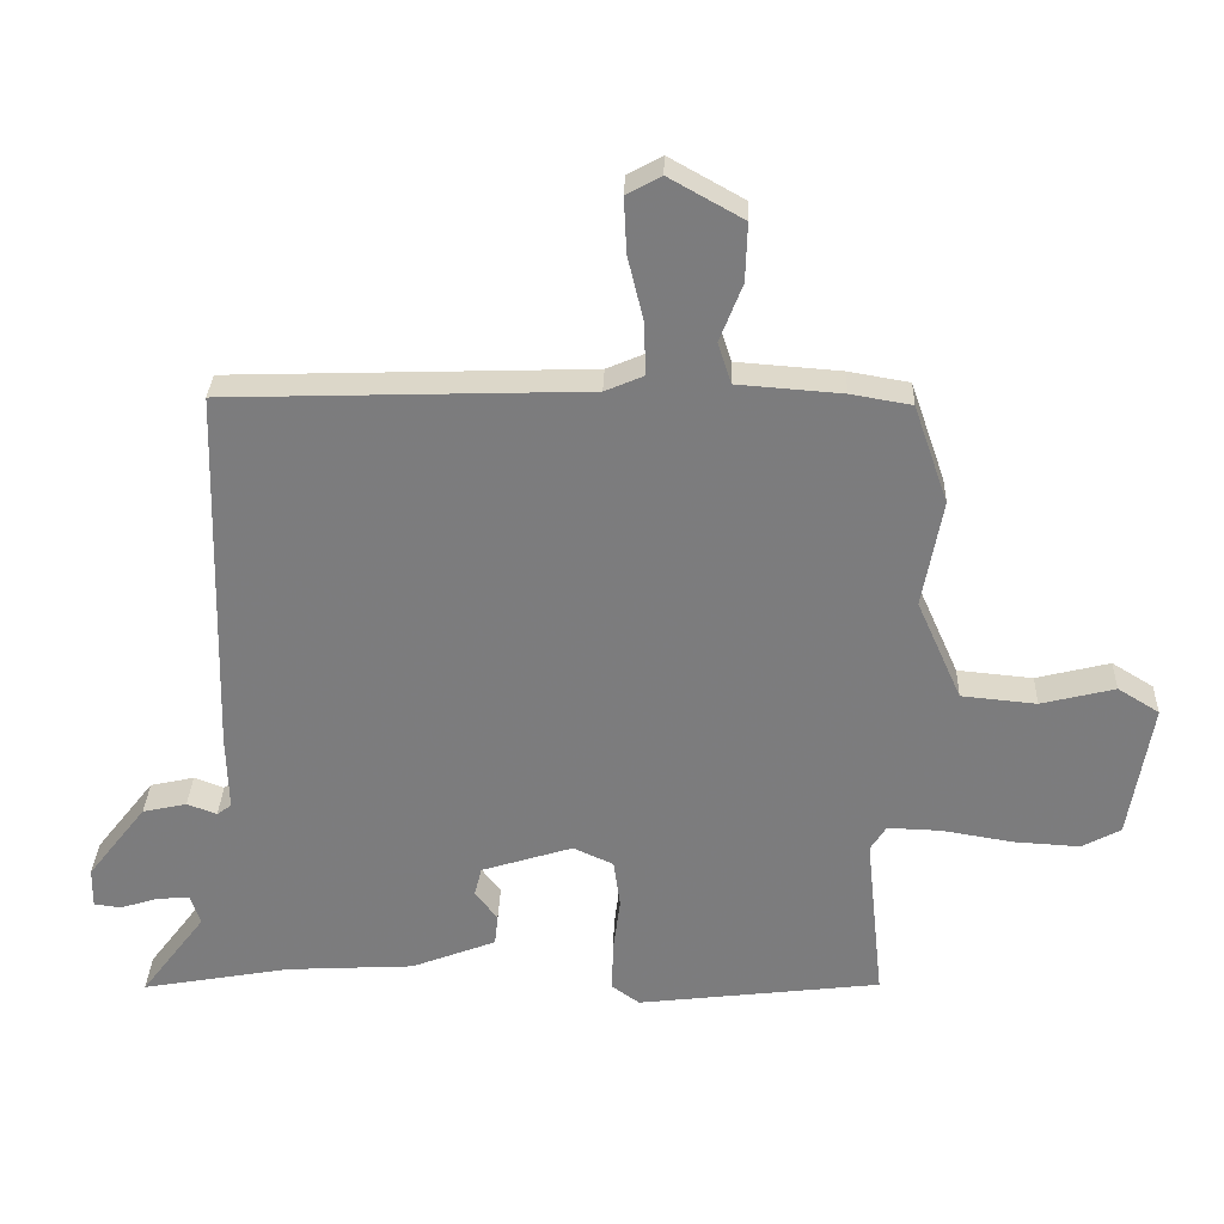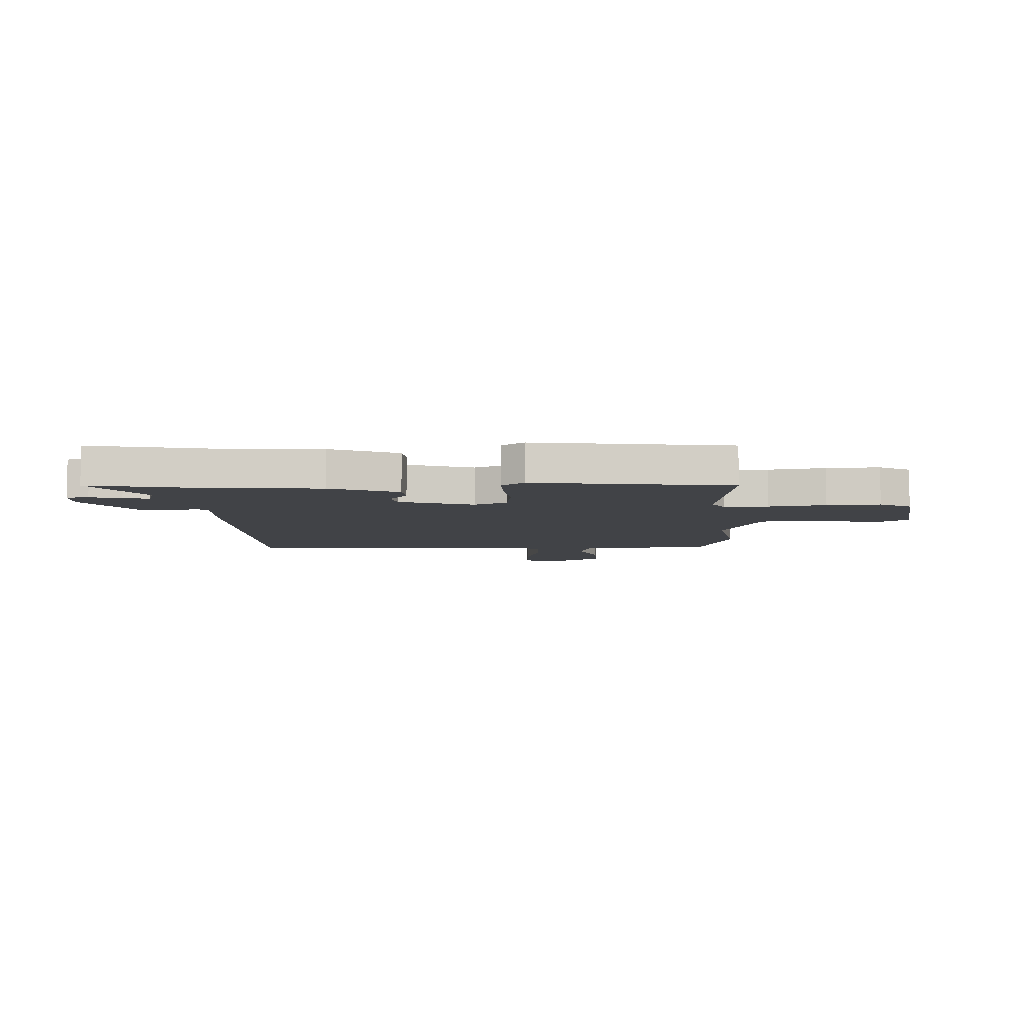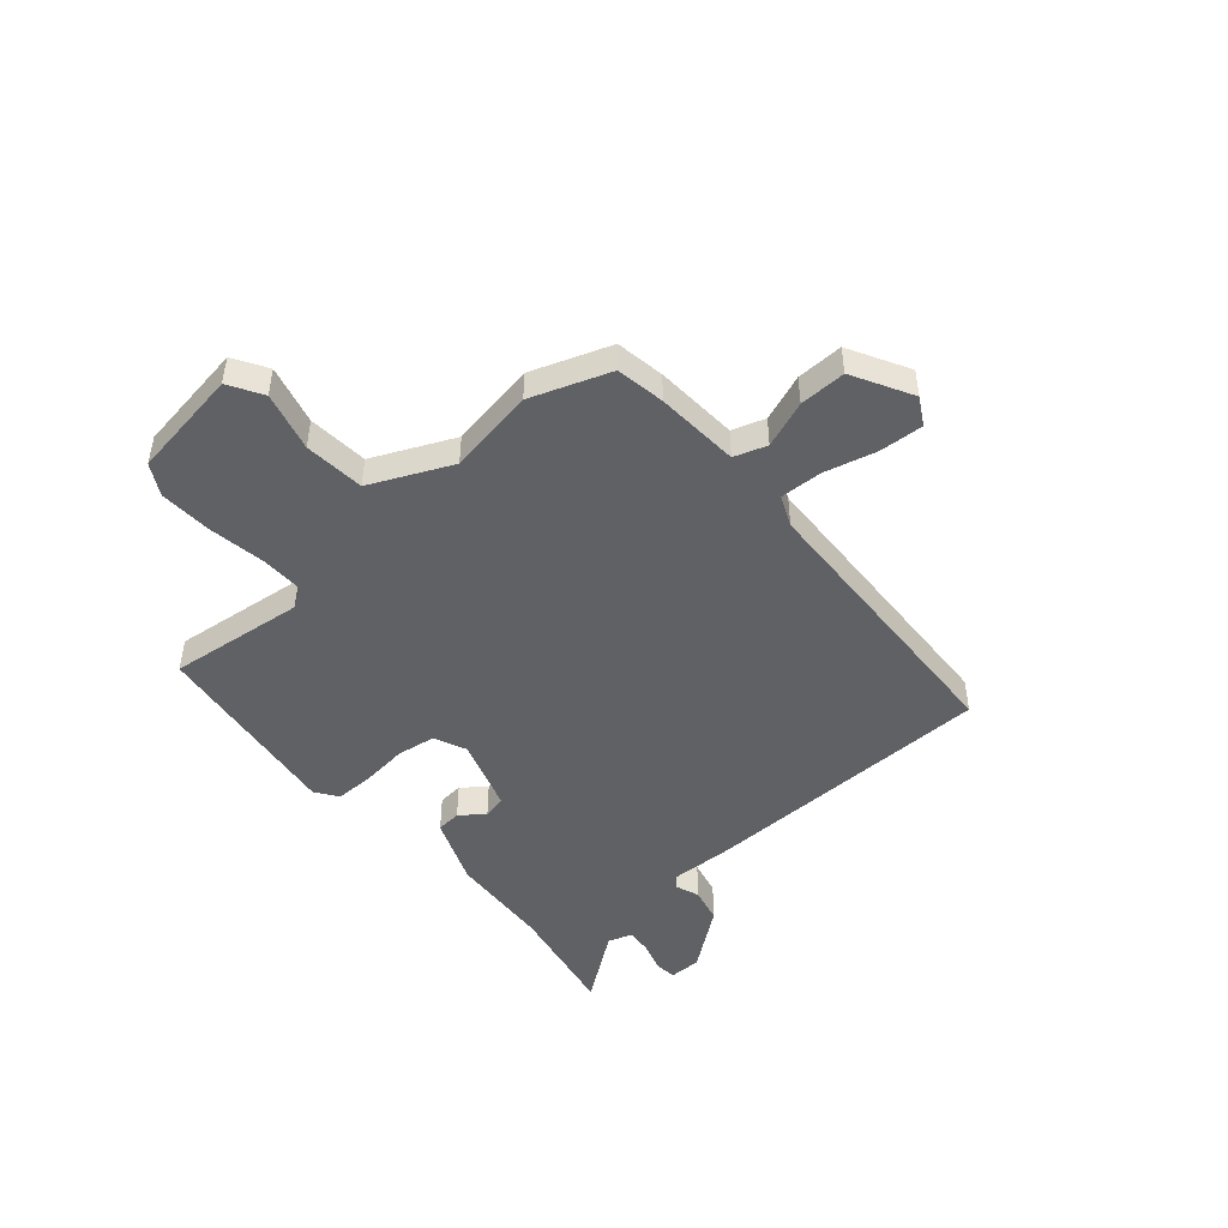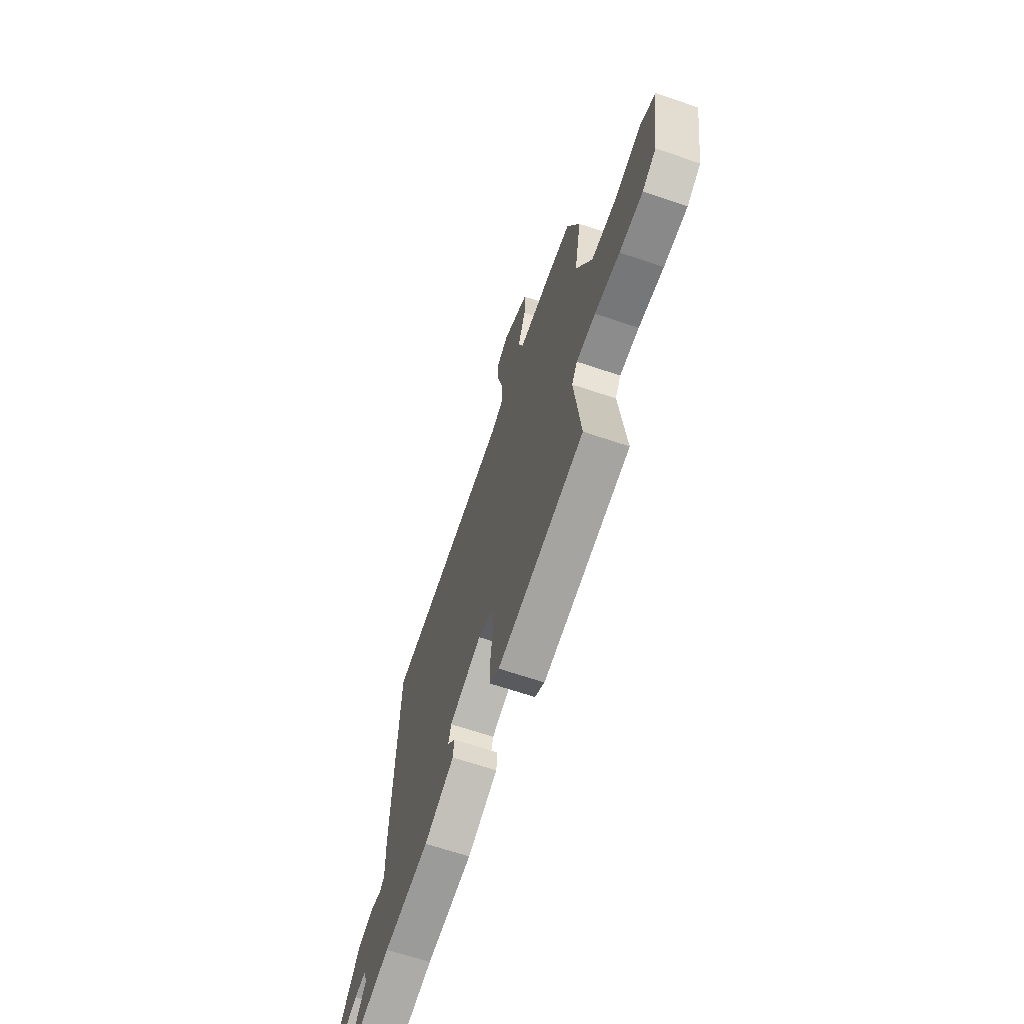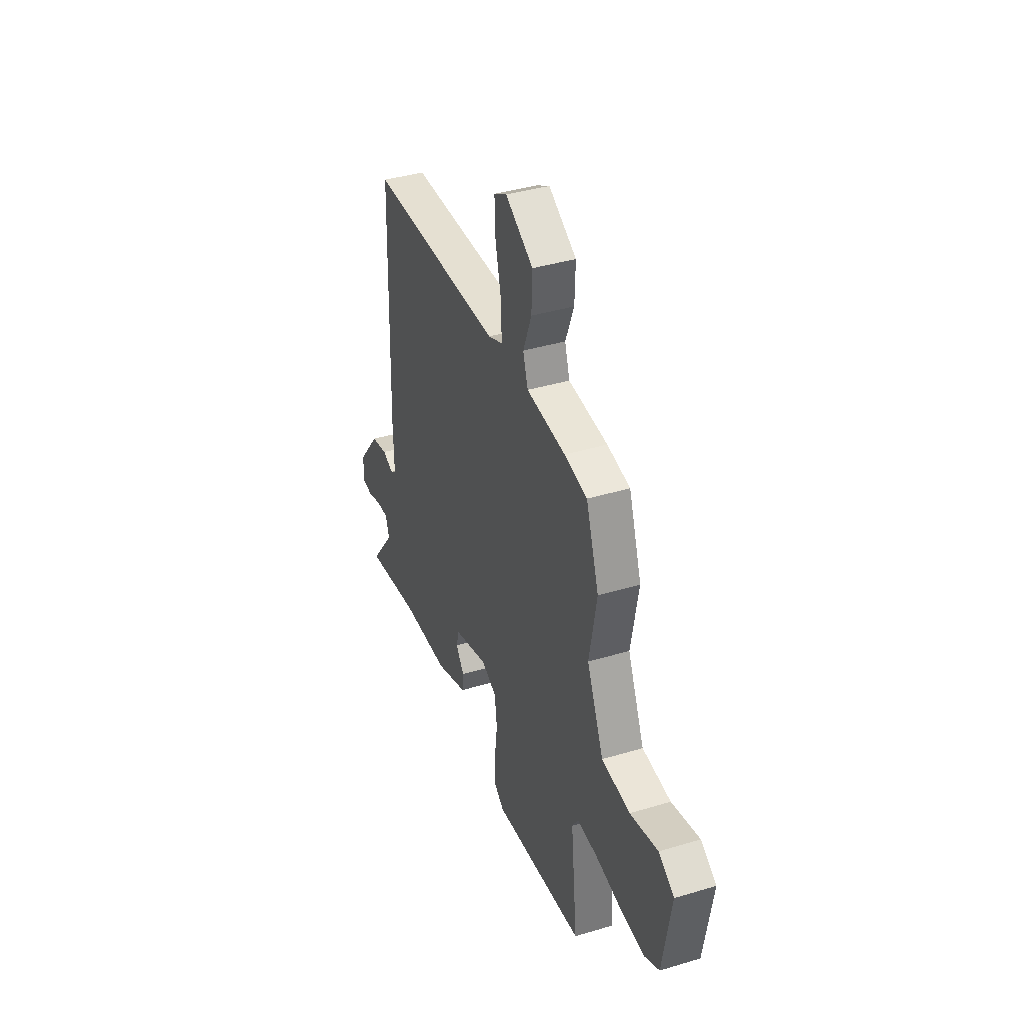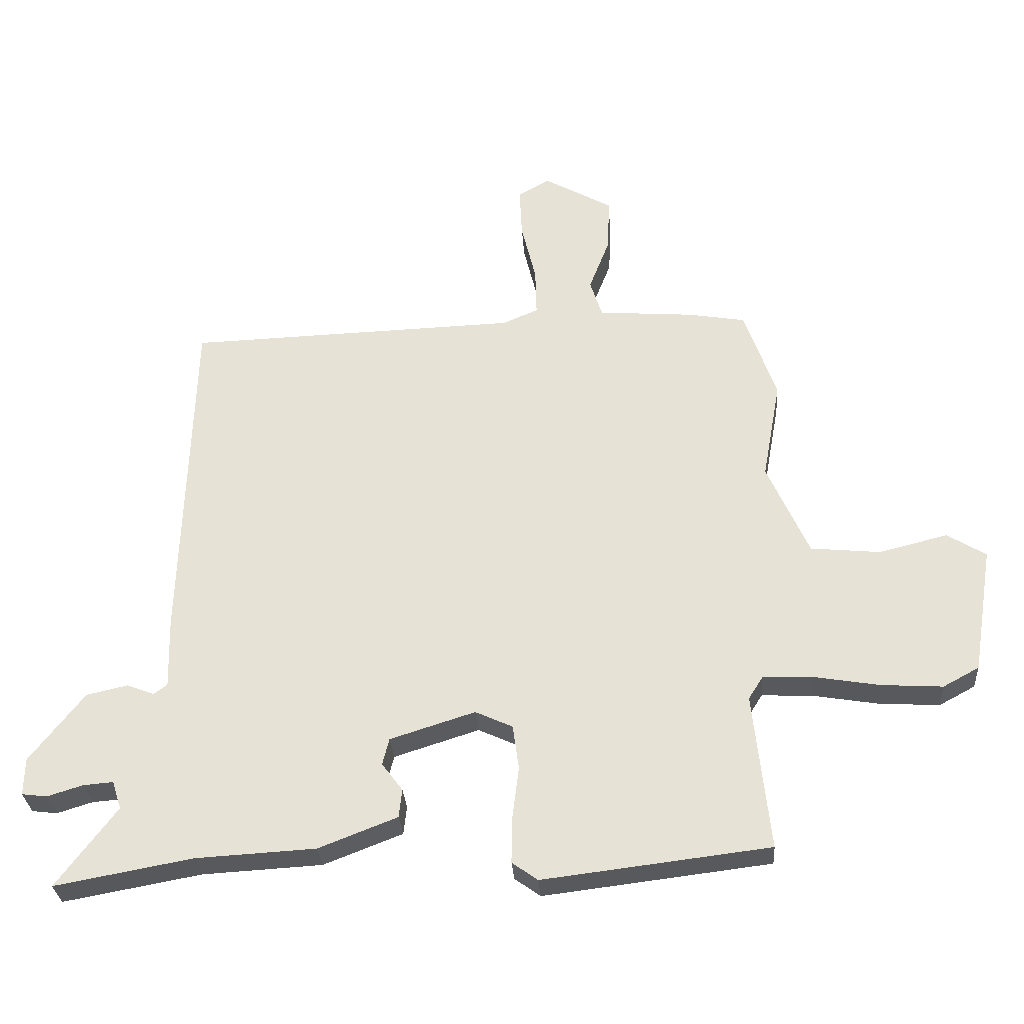
<metadata>
{"format":"obj","ext":"obj","renderer":"f3d","projection":"perspective","resolution":1024,"background":"white","views":[{"elev":30.9,"azim":-178.1,"up":"+Z"},{"elev":-7.1,"azim":-178.2,"up":"+Y"},{"elev":-47.5,"azim":-49.8,"up":"+Y"},{"elev":-66.4,"azim":-108.7,"up":"+Z"},{"elev":39.6,"azim":-110.5,"up":"+Z"},{"elev":-30.0,"azim":-176.1,"up":"+Z"}]}
</metadata>
<code>
v -0.55 0.07 0.356
v -0.498 0.07 0.506
v -0.406 0.07 0.522
v -0.248 0.07 0.534
v -0.228 0.07 0.596
v -0.262 0.07 0.684
v -0.265 0.07 0.772
v -0.153 0.07 0.835
v -0.101 0.07 0.806
v -0.105 0.07 0.723
v -0.129 0.07 0.624
v -0.131 0.07 0.545
v -0.073 0.07 0.52
v 0.471 0.07 0.502
v 0.487 0.07 -0.063
v 0.484 0.07 -0.178
v 0.506 0.07 -0.194
v 0.551 0.07 -0.177
v 0.618 0.07 -0.192
v 0.707 0.07 -0.306
v 0.708 0.07 -0.367
v 0.667 0.07 -0.372
v 0.609 0.07 -0.354
v 0.56 0.07 -0.35
v 0.545 0.07 -0.396
v 0.643 0.07 -0.526
v 0.418 0.07 -0.485
v 0.223 0.07 -0.474
v 0.094 0.07 -0.424
v 0.089 0.07 -0.377
v 0.123 0.07 -0.332
v 0.112 0.07 -0.288
v -0.027 0.07 -0.244
v -0.088 0.07 -0.272
v -0.098 0.07 -0.345
v -0.087 0.07 -0.433
v -0.086 0.07 -0.506
v -0.128 0.07 -0.536
v -0.498 0.07 -0.491
v -0.471 0.07 -0.234
v -0.495 0.07 -0.196
v -0.577 0.07 -0.199
v -0.684 0.07 -0.217
v -0.784 0.07 -0.223
v -0.843 0.07 -0.191
v -0.877 0.07 0.017
v -0.814 0.07 0.056
v -0.702 0.07 0.028
v -0.588 0.07 0.039
v -0.52 0.07 0.192
v -0.55 0 0.356
v -0.498 0 0.506
v -0.406 0 0.522
v -0.248 0 0.534
v -0.228 0 0.596
v -0.262 0 0.684
v -0.265 0 0.772
v -0.153 0 0.835
v -0.101 0 0.806
v -0.105 0 0.723
v -0.129 0 0.624
v -0.131 0 0.545
v -0.073 0 0.52
v 0.471 0 0.502
v 0.487 0 -0.063
v 0.484 0 -0.178
v 0.506 0 -0.194
v 0.551 0 -0.177
v 0.618 0 -0.192
v 0.707 0 -0.306
v 0.708 0 -0.367
v 0.667 0 -0.372
v 0.609 0 -0.354
v 0.56 0 -0.35
v 0.545 0 -0.396
v 0.643 0 -0.526
v 0.418 0 -0.485
v 0.223 0 -0.474
v 0.094 0 -0.424
v 0.089 0 -0.377
v 0.123 0 -0.332
v 0.112 0 -0.288
v -0.027 0 -0.244
v -0.088 0 -0.272
v -0.098 0 -0.345
v -0.087 0 -0.433
v -0.086 0 -0.506
v -0.128 0 -0.536
v -0.498 0 -0.491
v -0.471 0 -0.234
v -0.495 0 -0.196
v -0.577 0 -0.199
v -0.684 0 -0.217
v -0.784 0 -0.223
v -0.843 0 -0.191
v -0.877 0 0.017
v -0.814 0 0.056
v -0.702 0 0.028
v -0.588 0 0.039
v -0.52 0 0.192
f 46 47 48
f 45 46 48
f 44 45 48
f 43 44 48
f 42 43 48
f 41 42 48 49
f 40 41 49 50
f 38 39 40
f 37 38 40
f 36 37 40
f 35 36 40
f 34 35 40 50
f 29 30 31
f 28 29 31
f 27 28 31
f 27 31 32
f 26 27 32
f 25 26 32
f 24 25 32 33
f 21 22 23
f 20 21 23
f 19 20 23
f 18 19 23
f 17 18 23
f 23 24 33
f 17 23 33
f 16 17 33
f 15 16 33
f 14 15 33
f 13 14 33
f 9 10 11
f 8 9 11
f 7 8 11
f 6 7 11
f 5 6 11
f 4 5 11 12
f 2 3 4
f 1 2 4
f 50 1 4
f 34 50 4
f 33 34 4
f 13 33 4
f 4 12 13
f 98 97 96
f 98 96 95
f 98 95 94
f 98 94 93
f 98 93 92
f 99 98 92 91
f 100 99 91 90
f 90 89 88
f 90 88 87
f 90 87 86
f 90 86 85
f 100 90 85 84
f 81 80 79
f 81 79 78
f 81 78 77
f 82 81 77
f 82 77 76
f 82 76 75
f 83 82 75 74
f 73 72 71
f 73 71 70
f 73 70 69
f 73 69 68
f 73 68 67
f 83 74 73
f 83 73 67
f 83 67 66
f 83 66 65
f 83 65 64
f 83 64 63
f 61 60 59
f 61 59 58
f 61 58 57
f 61 57 56
f 61 56 55
f 62 61 55 54
f 54 53 52
f 54 52 51
f 54 51 100
f 54 100 84
f 54 84 83
f 54 83 63
f 63 62 54
f 1 51 52 2
f 2 52 53 3
f 3 53 54 4
f 4 54 55 5
f 5 55 56 6
f 6 56 57 7
f 7 57 58 8
f 8 58 59 9
f 9 59 60 10
f 10 60 61 11
f 11 61 62 12
f 12 62 63 13
f 13 63 64 14
f 14 64 65 15
f 15 65 66 16
f 16 66 67 17
f 17 67 68 18
f 18 68 69 19
f 19 69 70 20
f 20 70 71 21
f 21 71 72 22
f 22 72 73 23
f 23 73 74 24
f 24 74 75 25
f 25 75 76 26
f 26 76 77 27
f 27 77 78 28
f 28 78 79 29
f 29 79 80 30
f 30 80 81 31
f 31 81 82 32
f 32 82 83 33
f 33 83 84 34
f 34 84 85 35
f 35 85 86 36
f 36 86 87 37
f 37 87 88 38
f 38 88 89 39
f 39 89 90 40
f 40 90 91 41
f 41 91 92 42
f 42 92 93 43
f 43 93 94 44
f 44 94 95 45
f 45 95 96 46
f 46 96 97 47
f 47 97 98 48
f 48 98 99 49
f 49 99 100 50
f 50 100 51 1

</code>
